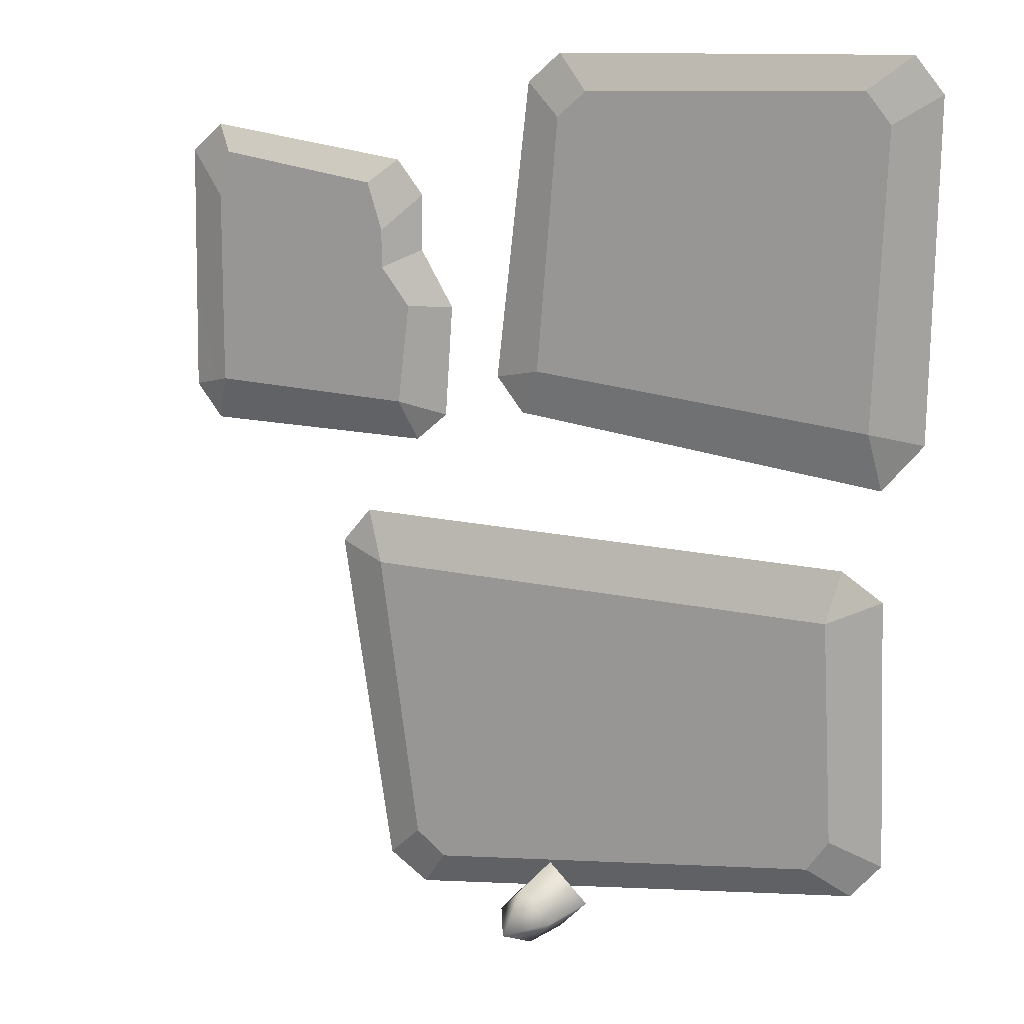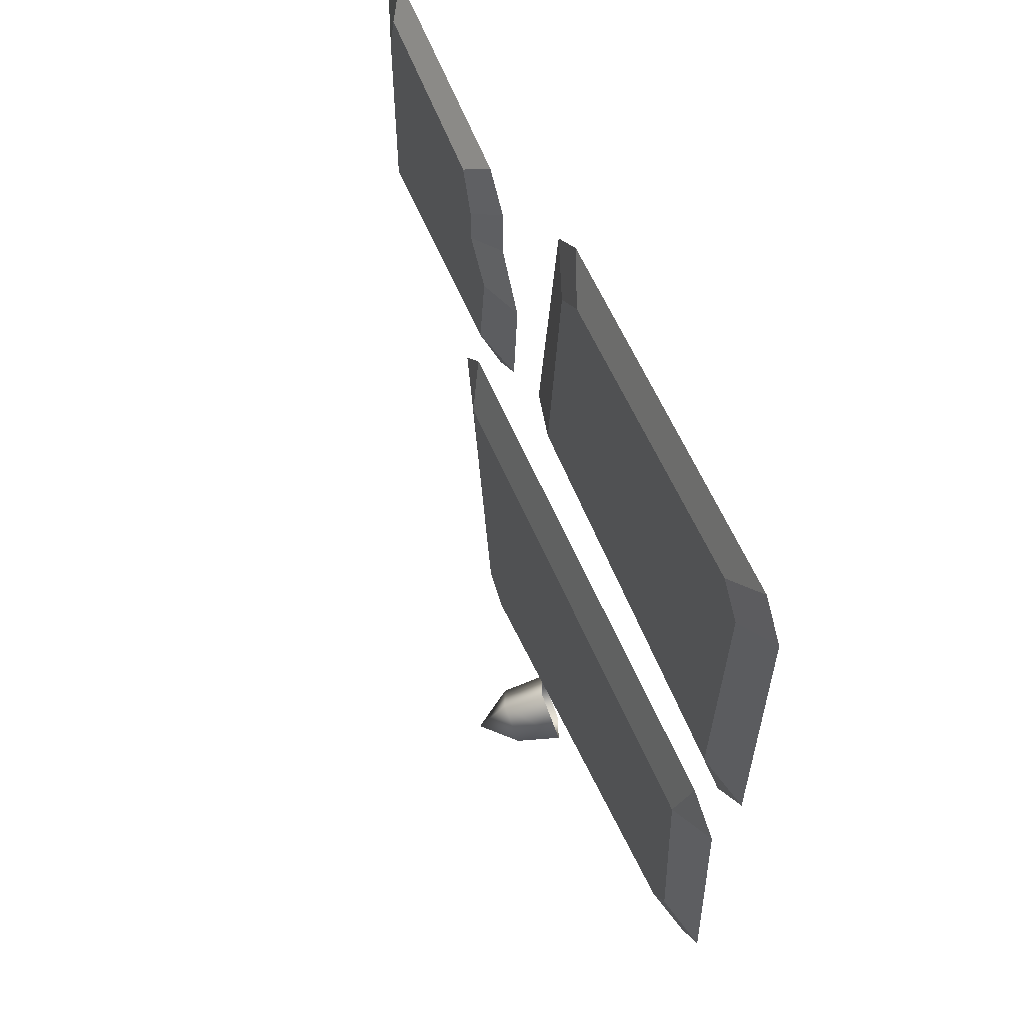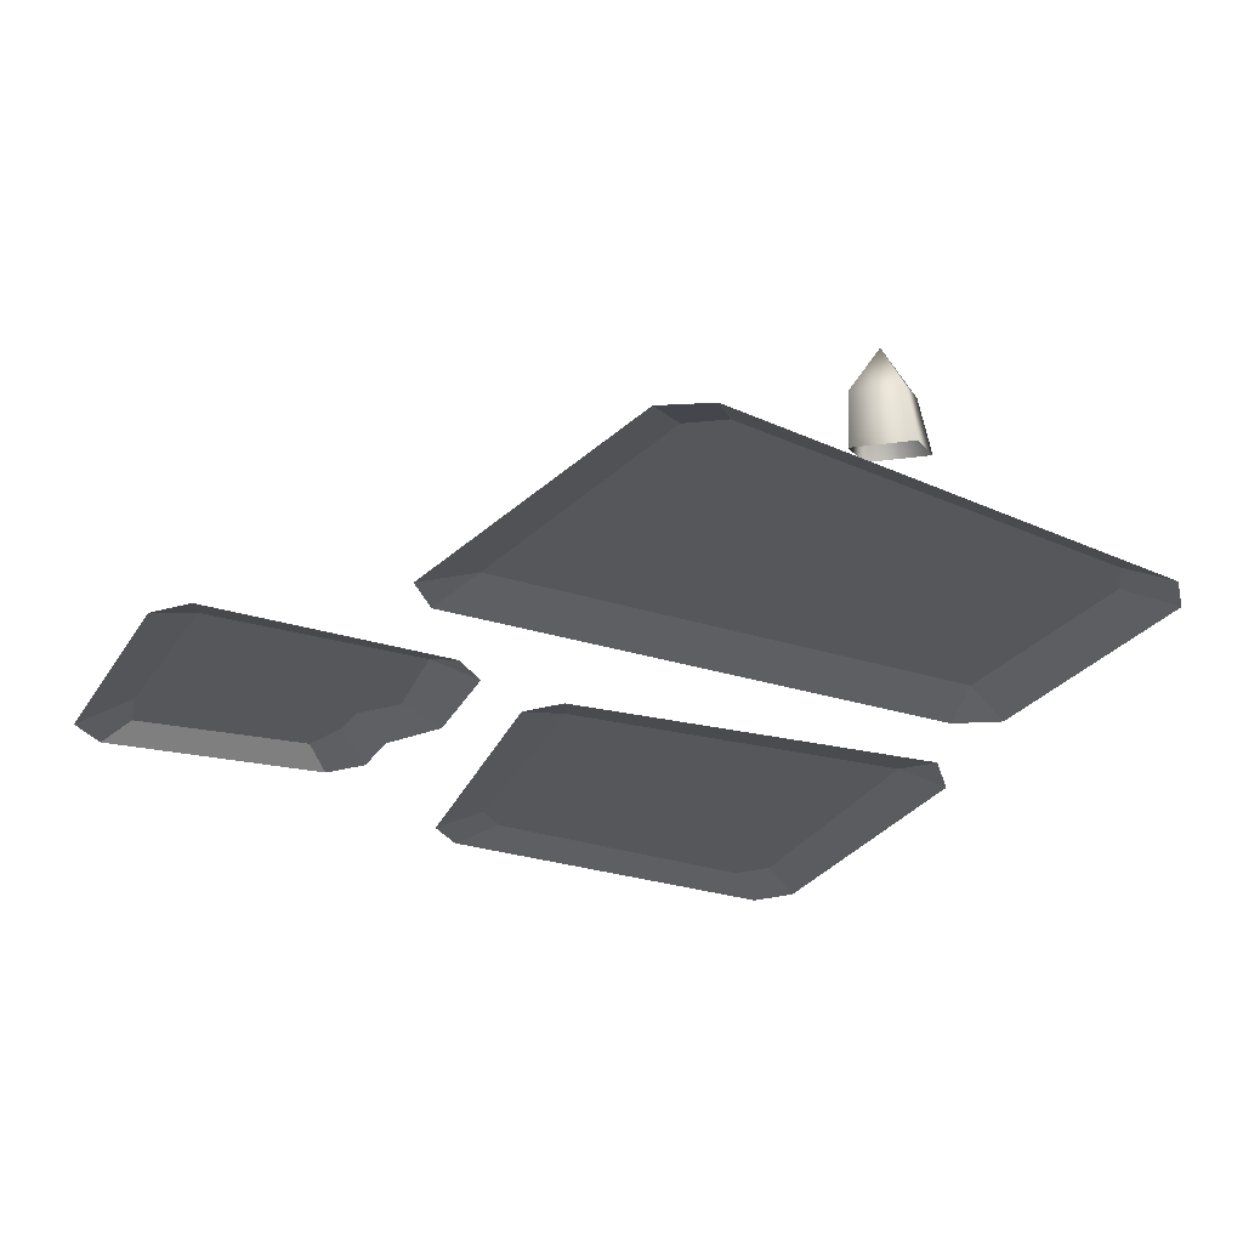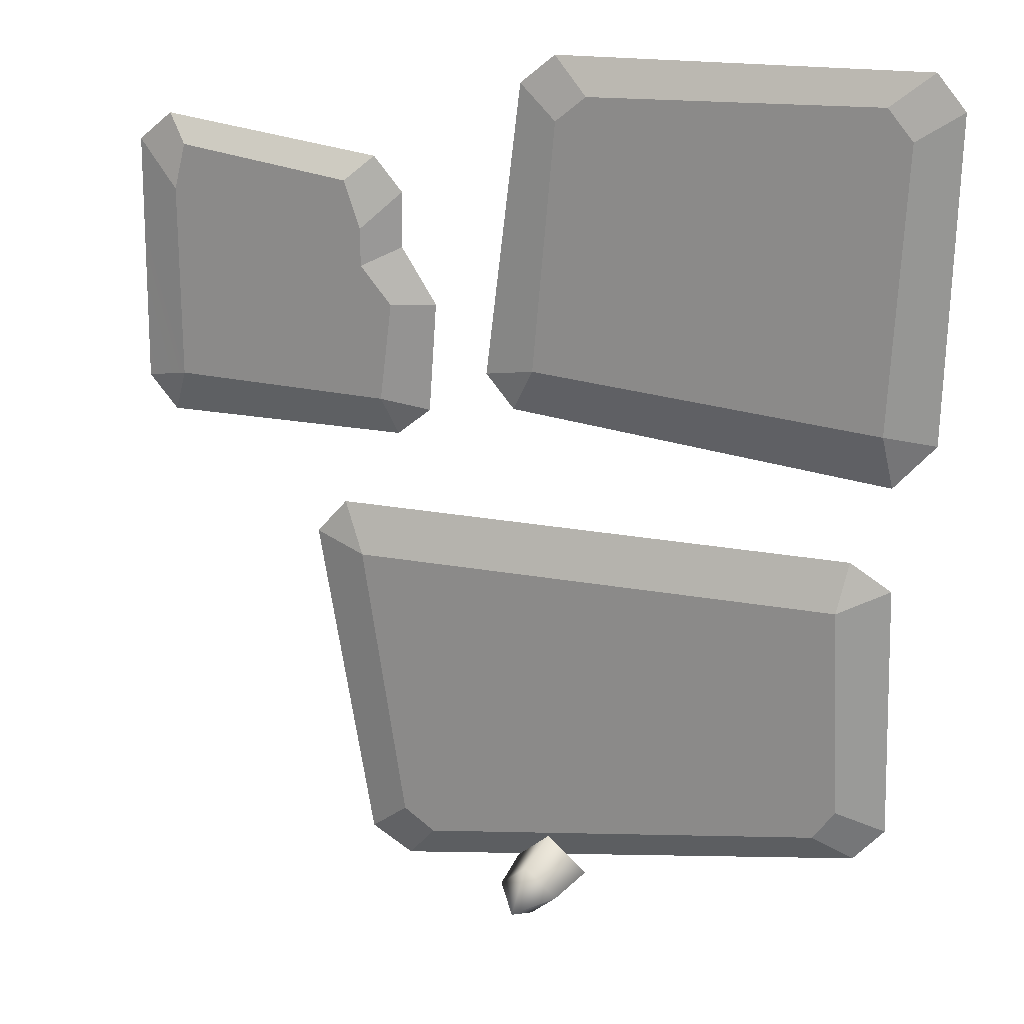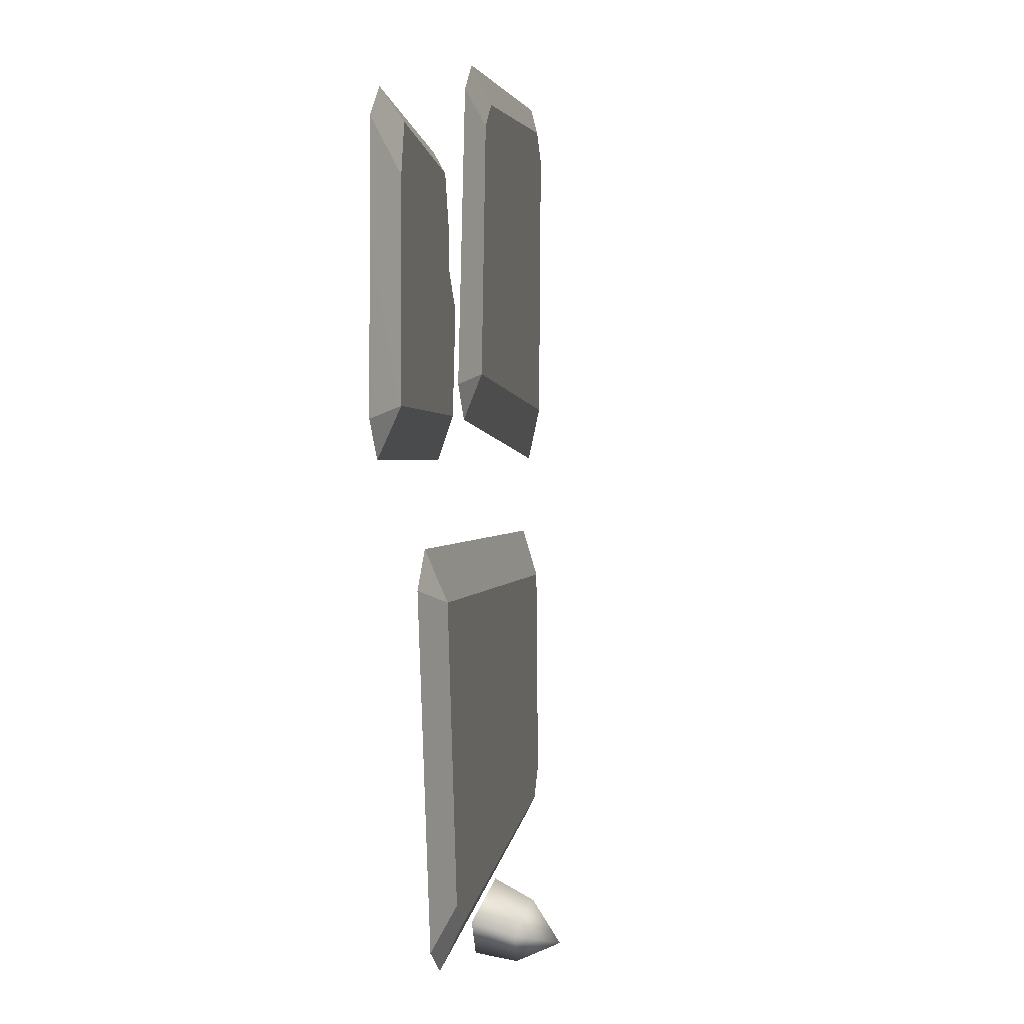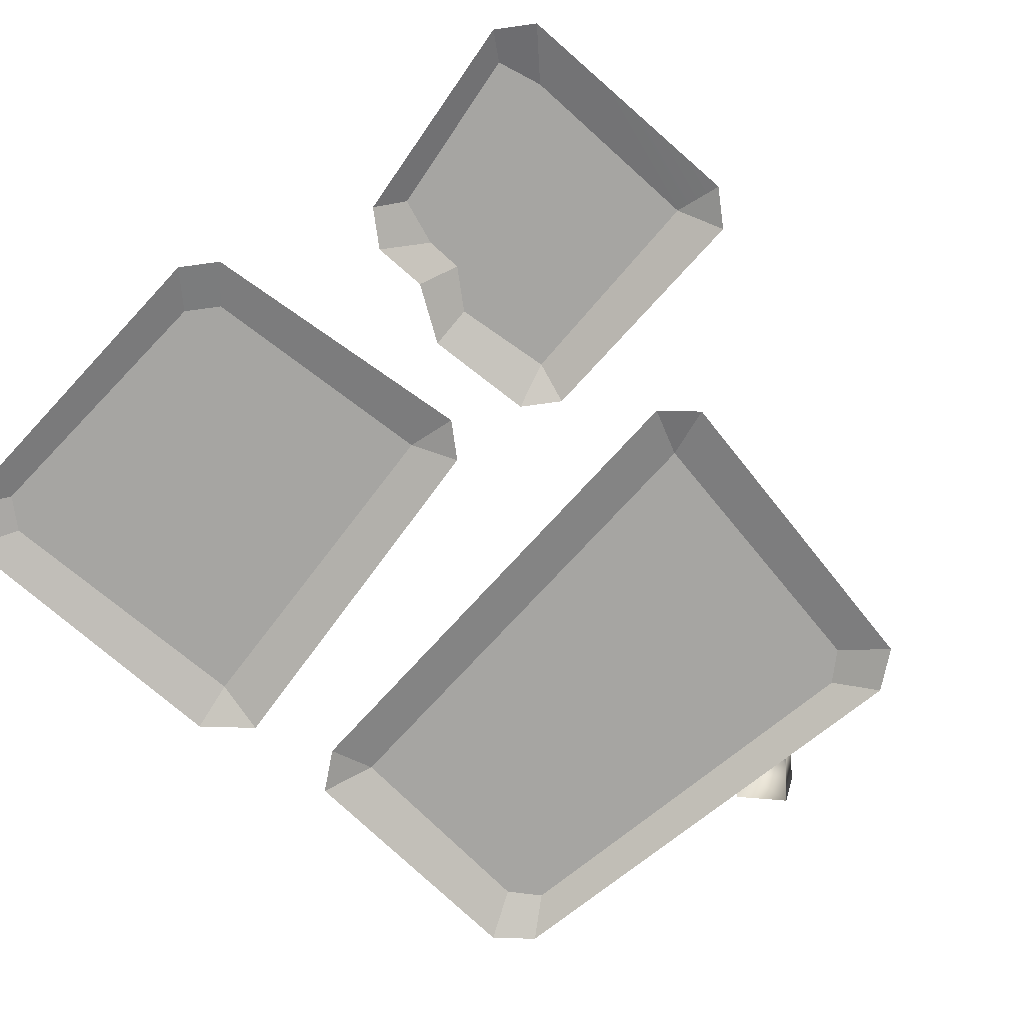
<metadata>
{"format":"obj","ext":"obj","renderer":"f3d","projection":"perspective","resolution":1024,"background":"white","views":[{"elev":13.3,"azim":-150.9,"up":"+Z"},{"elev":59.8,"azim":-113.1,"up":"+Z"},{"elev":-27.4,"azim":153.8,"up":"+Y"},{"elev":21.5,"azim":-161.6,"up":"+Z"},{"elev":1.4,"azim":100.1,"up":"+Z"},{"elev":-73.6,"azim":47.8,"up":"+Y"}]}
</metadata>
<code>
g futurecastle_obj_stone_tile1
v -0.4679 0.03021 -0.1312
v -0.4828 0.002224 -0.04732
v -0.5543 0.002224 -0.09082
v 0.3785 0.03021 -0.1338
v 0.4726 0.002224 -0.1101
v 0.4188 0.002224 -0.04796
v -0.5287 0.02518 0.1859
v -0.6138 0.002224 0.1722
v -0.5448 0.002224 0.09171
v 0.06541 0.02518 0.2362
v 0.1055 0.002224 0.1586
v 0.1543 0.002224 0.2167
v 0.3367 0.03021 0.161
v 0.2577 0.002224 0.1405
v 0.3158 0.002224 0.09171
v 0.7074 0.03021 0.17
v 0.7394 0.002224 0.09183
v 0.7881 0.002224 0.1499
v -0.008189 0.1061 -0.7167
v 0.05694 0.1589 -0.733
v 0.04701 0.111 -0.6628
v -0.04073 0.03564 -0.6975
v 0.04701 0.111 -0.6628
v 0.02693 0.04169 -0.6315
v 0.04701 0.111 -0.6628
v 0.05694 0.1589 -0.733
v 0.1001 0.08727 -0.7155
v 0.05694 0.1589 -0.733
v 0.04492 0.08234 -0.7694
v 0.09203 0.01261 -0.6961
v 0.1001 0.08727 -0.7155
v 0.02437 0.006563 -0.7622
v 0.2512 0.03021 -0.6656
v -0.4863 0.03021 -0.5025
v -0.4481 0.03021 -0.5571
v 0.3058 0.03021 -0.6274
v -0.4679 0.03021 -0.1312
v 0.3785 0.03021 -0.1338
v 0.3067 0.002224 -0.7339
v 0.2512 0.03021 -0.6656
v -0.4481 0.03021 -0.5571
v -0.5158 0.002224 -0.6007
v -0.5688 0.002224 -0.5385
v -0.4863 0.03021 -0.5025
v -0.4679 0.03021 -0.1312
v -0.5543 0.002224 -0.09082
v -0.4828 0.002224 -0.04732
v -0.4679 0.03021 -0.1312
v 0.3785 0.03021 -0.1338
v 0.4188 0.002224 -0.04796
v 0.4726 0.002224 -0.1101
v 0.3785 0.03021 -0.1338
v 0.3058 0.03021 -0.6274
v 0.379 0.002224 -0.6904
v -0.4863 0.03021 -0.5025
v -0.5688 0.002224 -0.5385
v -0.5158 0.002224 -0.6007
v -0.4481 0.03021 -0.5571
v 0.2512 0.03021 -0.6656
v 0.3067 0.002224 -0.7339
v 0.379 0.002224 -0.6904
v 0.3058 0.03021 -0.6274
v 0.1055 0.002224 0.1586
v 0.06541 0.02518 0.2362
v -0.5287 0.02518 0.1859
v -0.5448 0.002224 0.09171
v -0.6138 0.002224 0.1722
v -0.5287 0.02518 0.1859
v -0.5485 0.02517 0.669
v -0.6231 0.002224 0.716
v -0.5743 0.002224 0.7741
v -0.5057 0.02517 0.72
v -0.02289 0.02517 0.7052
v 0.03636 0.002224 0.7651
v 0.09445 0.002224 0.7163
v 0.02812 0.02517 0.6624
v 0.06541 0.02518 0.2362
v 0.1543 0.002224 0.2167
v -0.5057 0.02517 0.72
v -0.5743 0.002224 0.7741
v -0.6231 0.002224 0.716
v -0.5485 0.02517 0.669
v 0.02812 0.02517 0.6624
v 0.09445 0.002224 0.7163
v 0.03636 0.002224 0.7651
v -0.02289 0.02517 0.7052
v -0.5485 0.02517 0.669
v -0.5287 0.02518 0.1859
v 0.06541 0.02518 0.2362
v 0.02812 0.02517 0.6624
v -0.5057 0.02517 0.72
v -0.02289 0.02517 0.7052
v 0.7394 0.002224 0.09183
v 0.7074 0.03021 0.17
v 0.3367 0.03021 0.161
v 0.3158 0.002224 0.09171
v 0.2441 0.002224 0.3302
v 0.2577 0.002224 0.1405
v 0.3367 0.03021 0.161
v 0.3154 0.03021 0.3302
v 0.3509 0.002224 0.578
v 0.3952 0.03021 0.5389
v 0.6858 0.03021 0.58
v 0.7226 0.002224 0.6261
v 0.7835 0.002224 0.4171
v 0.7807 0.002224 0.5773
v 0.7061 0.03021 0.5012
v 0.7074 0.03021 0.17
v 0.7881 0.002224 0.1499
v 0.3952 0.03021 0.5389
v 0.3509 0.002224 0.578
v 0.3021 0.002224 0.5199
v 0.3683 0.03021 0.4583
v 0.7061 0.03021 0.5012
v 0.7807 0.002224 0.5773
v 0.7226 0.002224 0.6261
v 0.6858 0.03021 0.58
v 0.3952 0.03021 0.5389
v 0.7061 0.03021 0.5012
v 0.6858 0.03021 0.58
v 0.3683 0.03021 0.4583
v 0.7074 0.03021 0.17
v 0.3681 0.03021 0.3942
v 0.3154 0.03021 0.3302
v 0.3367 0.03021 0.161
v 0.2441 0.002224 0.3302
v 0.3154 0.03021 0.3302
v 0.3681 0.03021 0.3942
v 0.3037 0.002224 0.425
v 0.3037 0.002224 0.425
v 0.3681 0.03021 0.3942
v 0.3683 0.03021 0.4583
v 0.3021 0.002224 0.5199
v 0.02437 0.006563 -0.7622
v -0.008189 0.1061 -0.7167
v -0.04073 0.03564 -0.6975
v 0.04492 0.08234 -0.7694
v 0.05694 0.1589 -0.733
v 0.02693 0.04169 -0.6315
v 0.04701 0.111 -0.6628
v 0.1001 0.08727 -0.7155
v 0.09203 0.01261 -0.6961
g futurecastle_obj_stone_tile1_0
f 3 2 1
f 6 5 4
f 9 8 7
f 12 11 10
f 15 14 13
f 18 17 16
f 21 20 19
f 23 19 22
f 24 23 22
f 27 26 25
f 29 28 27
f 29 31 30
f 32 29 30
f 35 34 33
f 34 36 33
f 36 34 37
f 38 36 37
f 41 40 39
f 42 41 39
f 45 44 43
f 46 45 43
f 49 48 47
f 50 49 47
f 53 52 51
f 54 53 51
f 57 56 55
f 58 57 55
f 61 60 59
f 62 61 59
f 65 64 63
f 66 65 63
f 69 68 67
f 70 69 67
f 73 72 71
f 74 73 71
f 77 76 75
f 78 77 75
f 81 80 79
f 82 81 79
f 85 84 83
f 86 85 83
f 89 88 87
f 90 89 87
f 90 87 91
f 92 90 91
f 95 94 93
f 96 95 93
f 99 98 97
f 100 99 97
f 103 102 101
f 104 103 101
f 107 106 105
f 108 107 105
f 109 108 105
f 112 111 110
f 113 112 110
f 116 115 114
f 117 116 114
f 120 119 118
f 119 121 118
f 119 122 121
f 122 123 121
f 124 123 122
f 125 124 122
f 128 127 126
f 129 128 126
f 132 131 130
f 133 132 130
f 136 135 134
f 135 137 134
f 135 138 137
f 141 140 139
f 142 141 139

</code>
